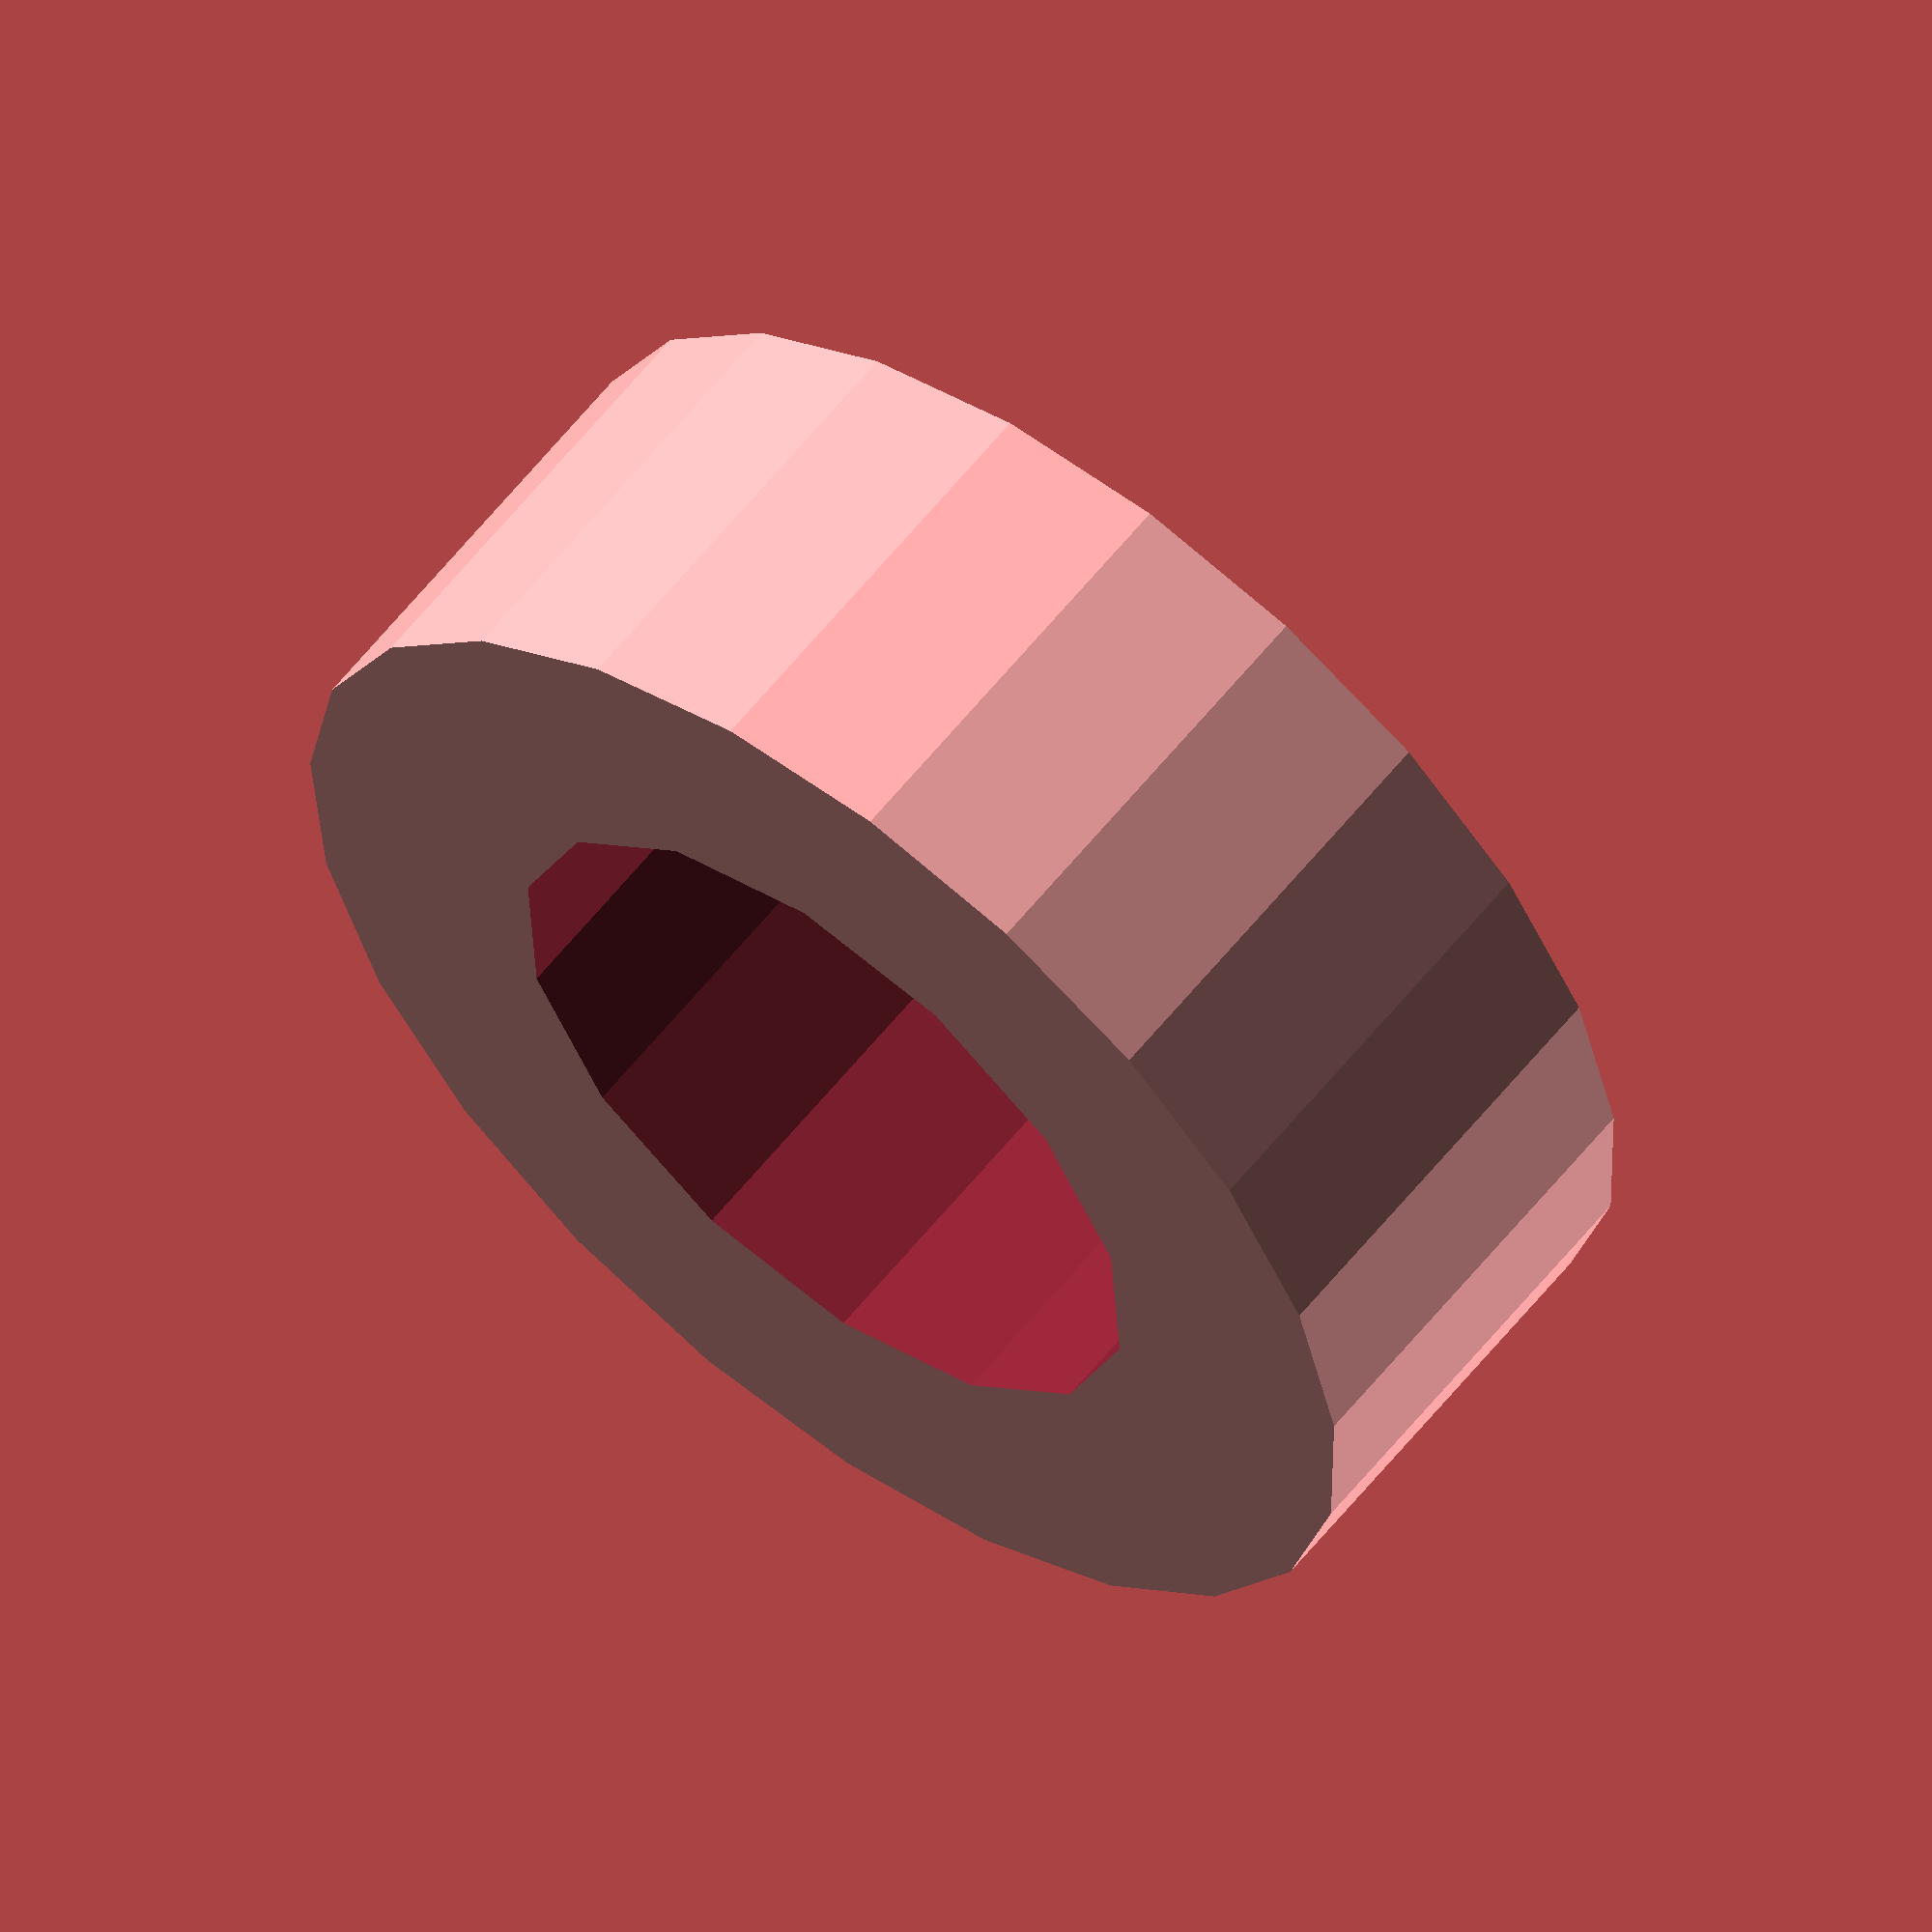
<openscad>

height = 5;
bore_radius = 4.2;
outer_radius = bore_radius + 3;
tolerance = 0.01;

spacer();

module spacer(h = height, or = outer_radius, br = bore_radius, o = tolerance) {
	difference() {
		cylinder(r = or, h = h);
		translate([0, 0, -o])
			cylinder(r = br, h = h + o * 2);
	}
}
</openscad>
<views>
elev=300.3 azim=170.9 roll=218.1 proj=o view=wireframe
</views>
